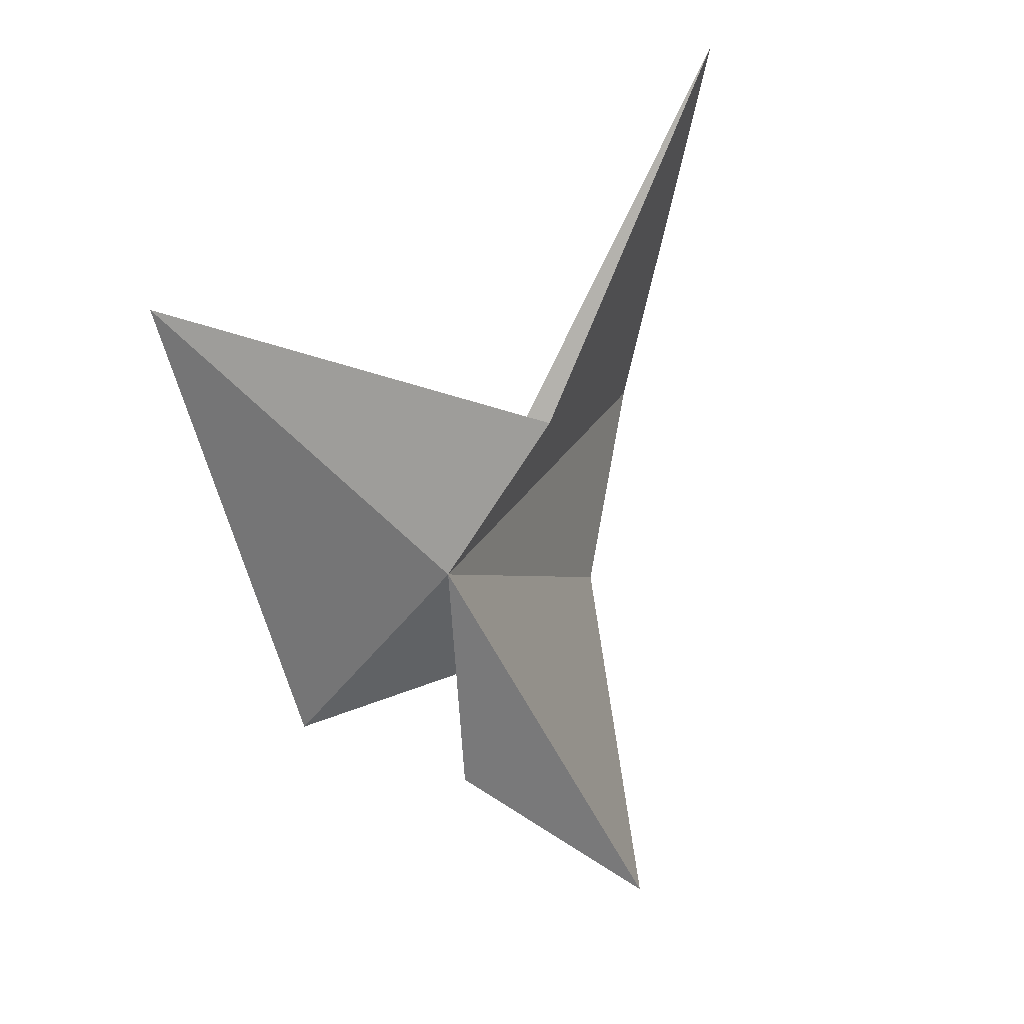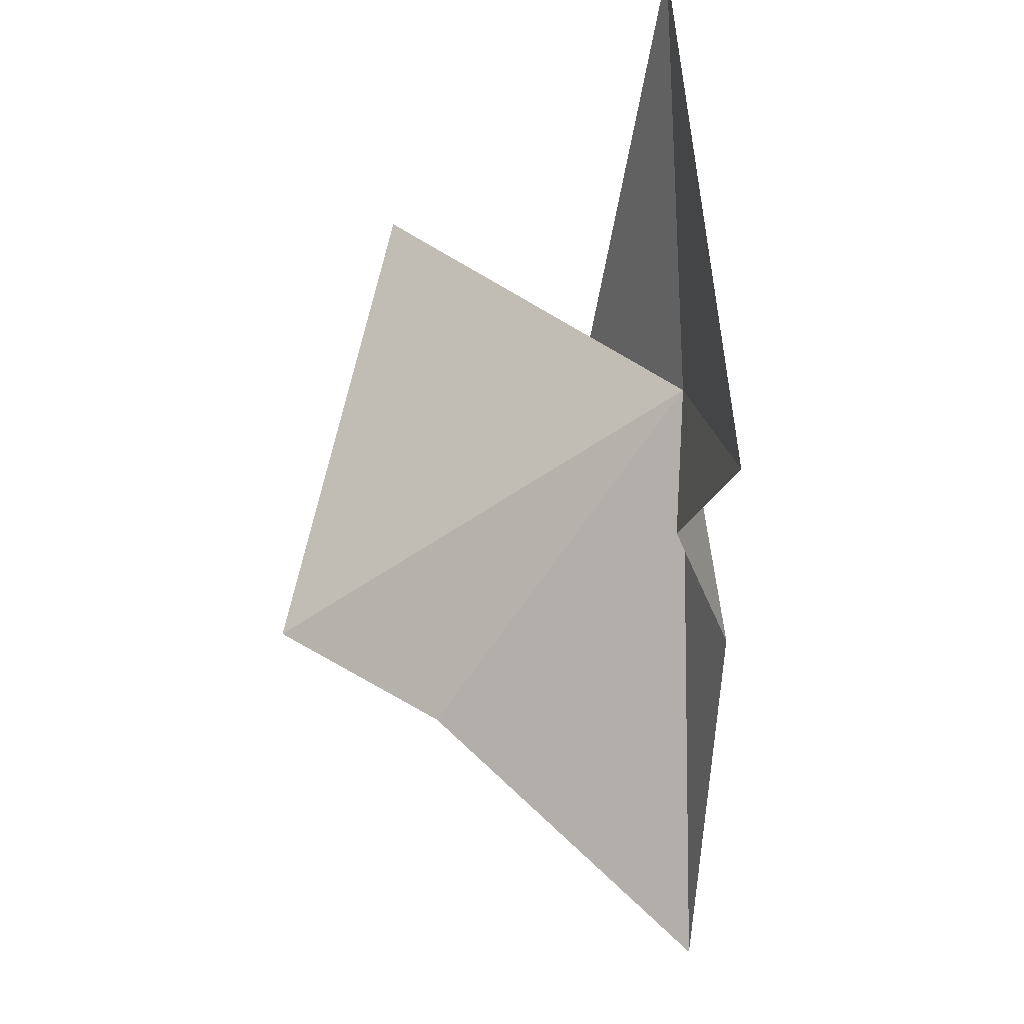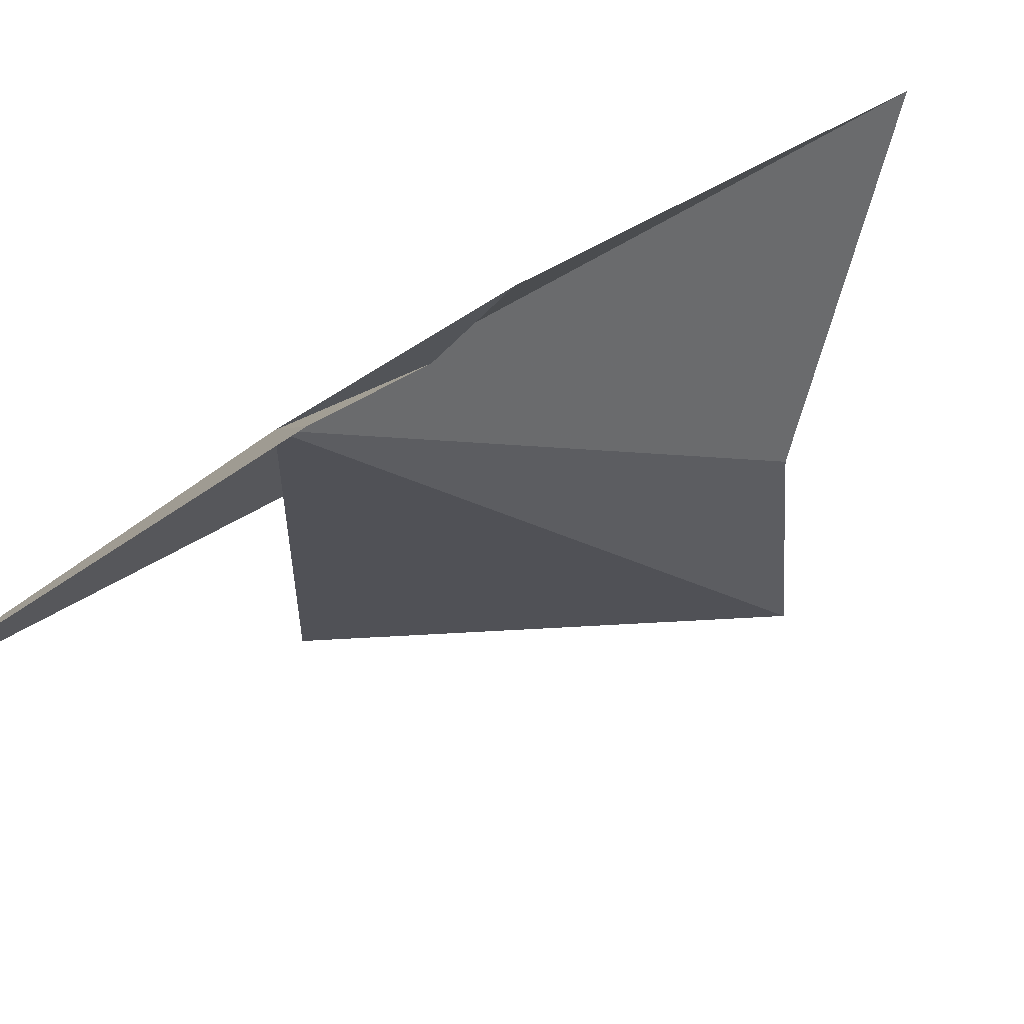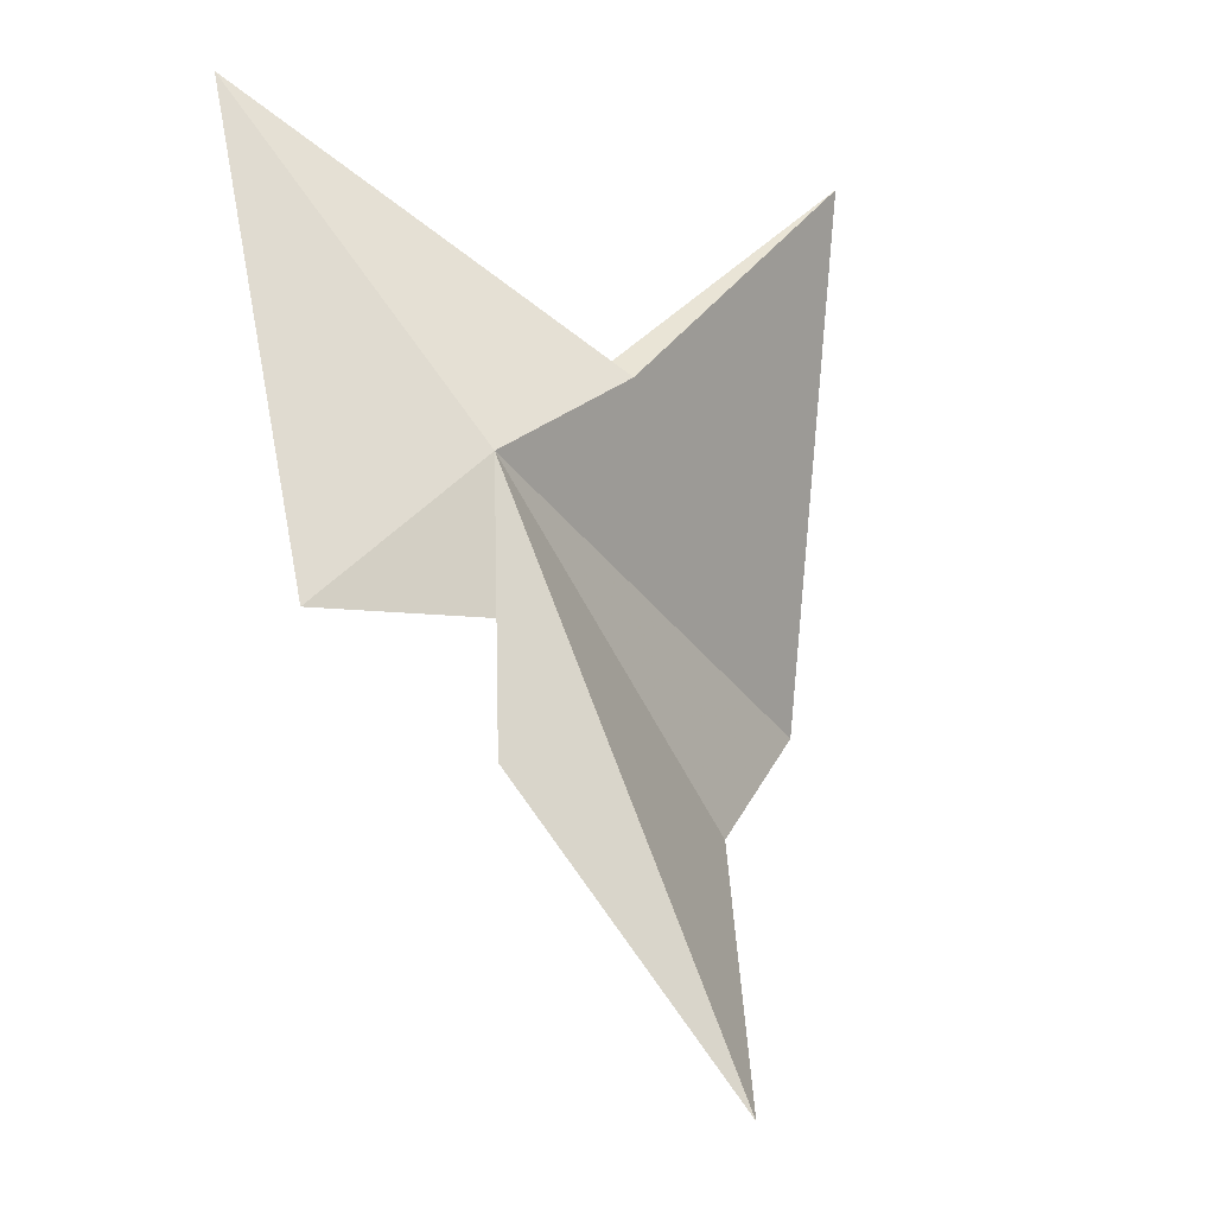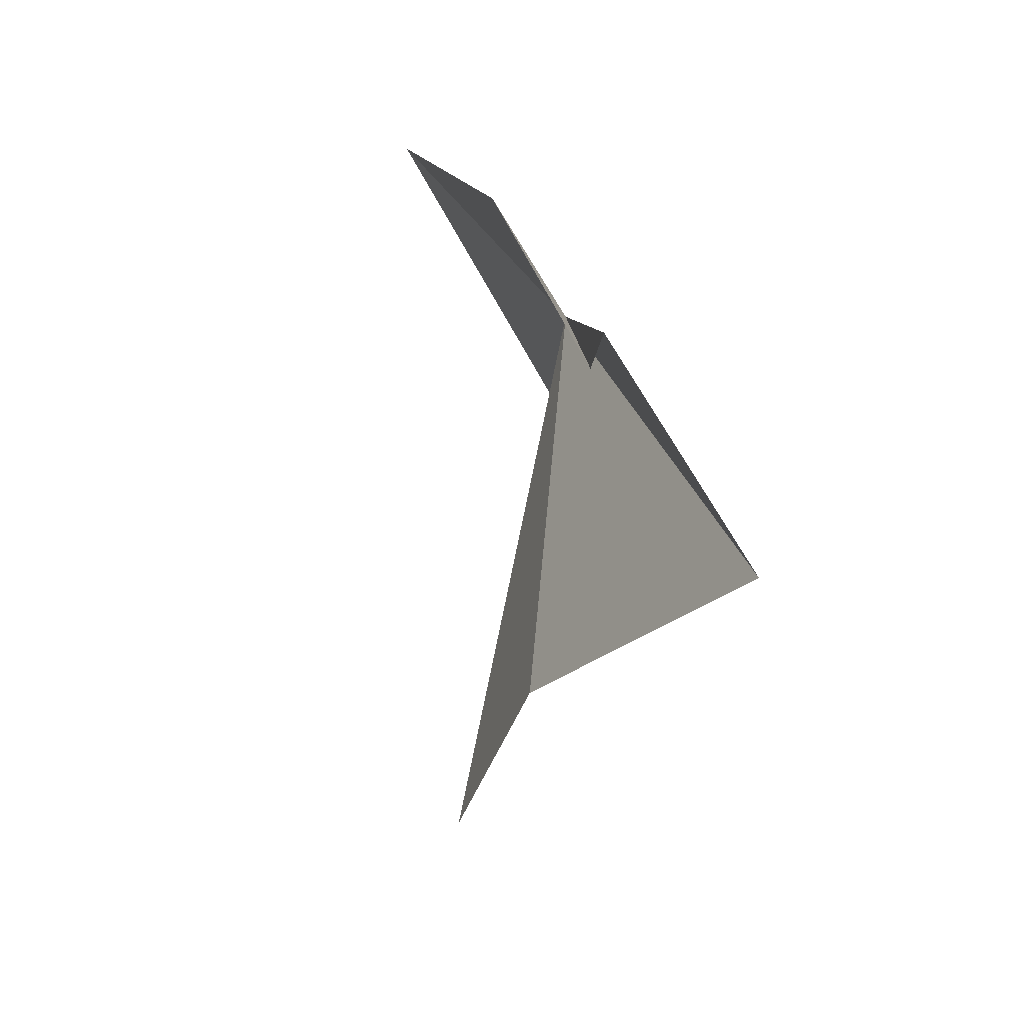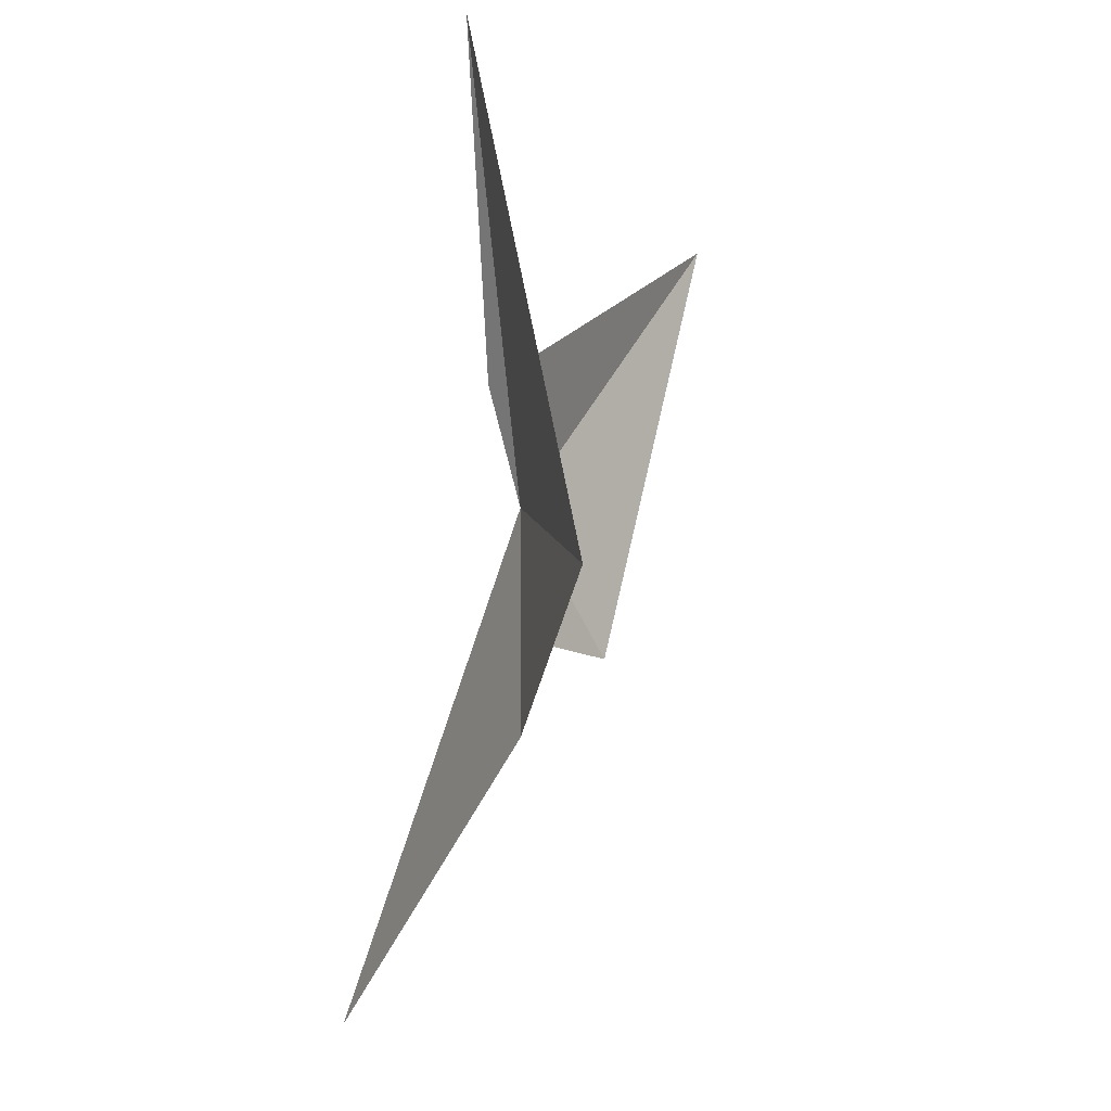
<metadata>
{"format":"obj","ext":"obj","renderer":"f3d","projection":"perspective","resolution":1024,"background":"white","views":[{"elev":43.2,"azim":112.8,"up":"+Z"},{"elev":-18.1,"azim":34.9,"up":"+Z"},{"elev":-29.2,"azim":125.5,"up":"+Y"},{"elev":-10.5,"azim":122.7,"up":"+Z"},{"elev":-76.8,"azim":78.5,"up":"+Z"},{"elev":-13.2,"azim":-95.5,"up":"+Z"}]}
</metadata>
<code>
v -10.15 22.98 10.76
v -11.12 22.96 10.42
v -10.99 23.14 11.41
v -10.42 23.06 10.93
v -10.2 23.03 10.5
v -10.1 23.03 10.27
v -9.927 22.58 11.39
v -10.36 23.31 9.747
v -10.76 23.03 10.21
v -9.922 22.79 10.5
f 1 3 2
f 1 4 3
f 1 6 5
f 1 7 4
f 1 8 6
f 1 2 9
f 1 5 10
f 1 9 8
f 1 10 7

</code>
